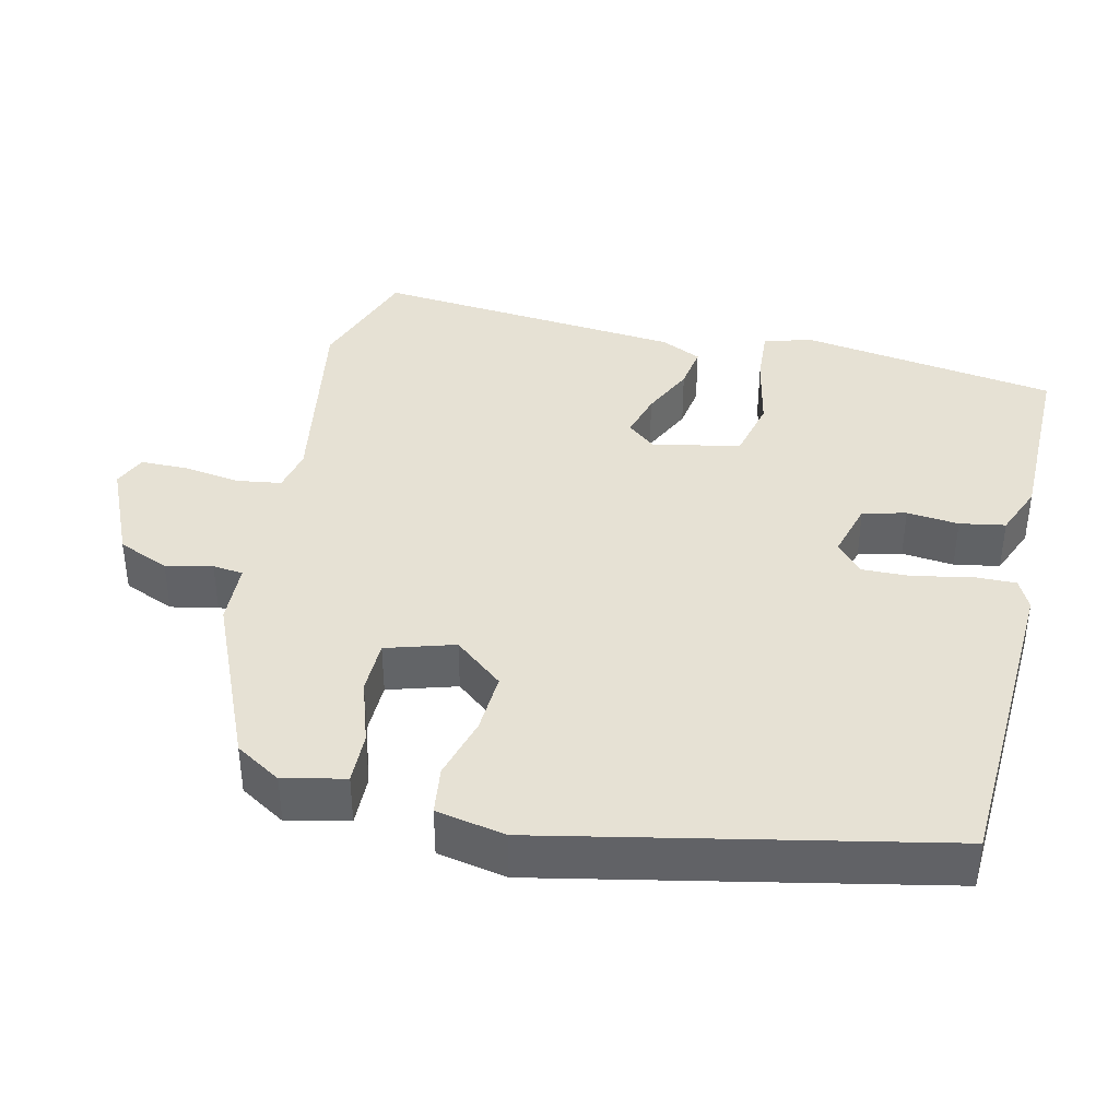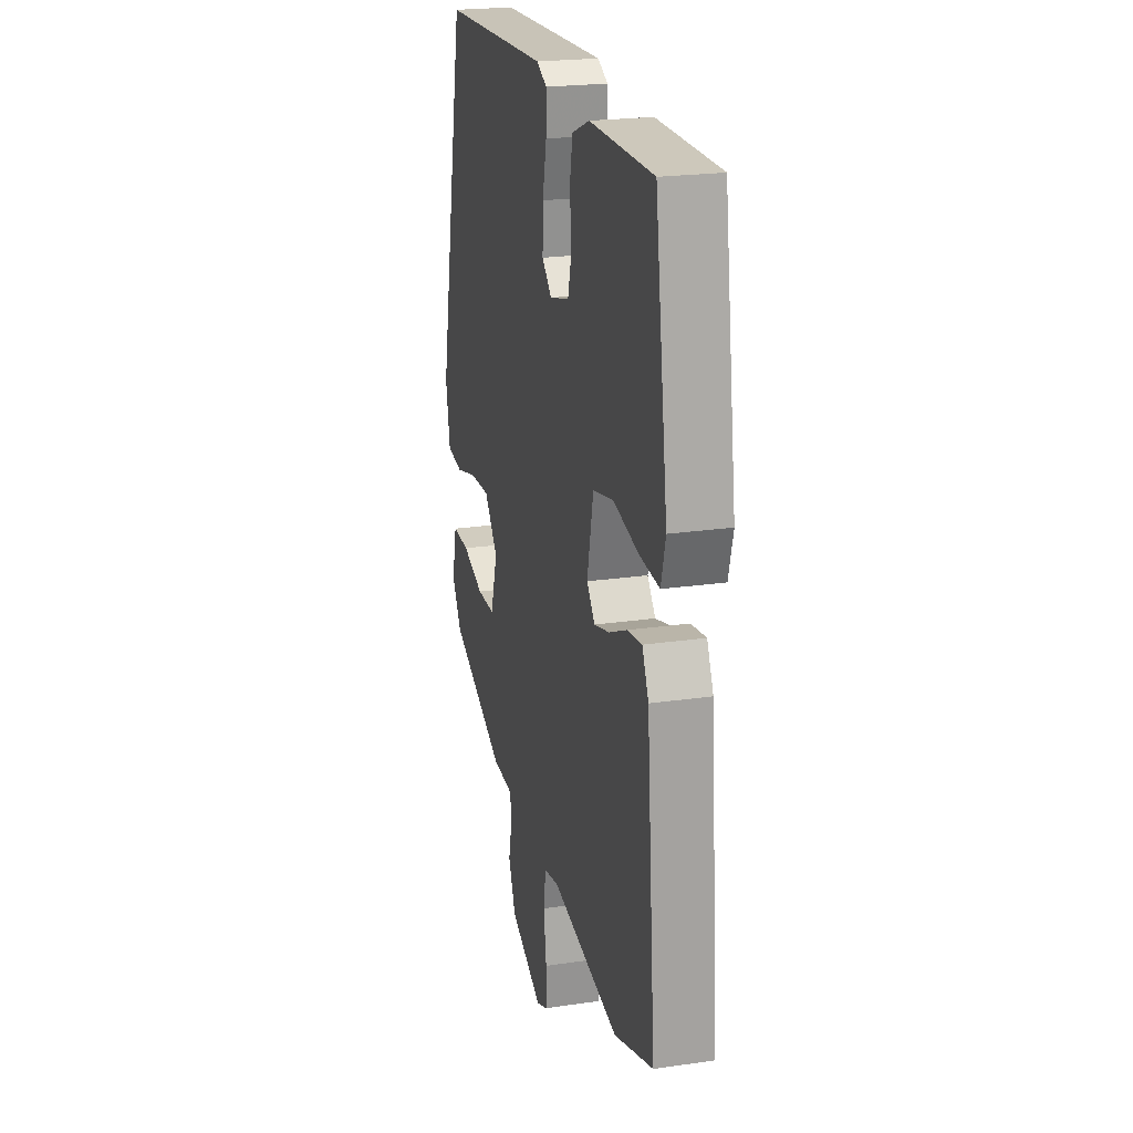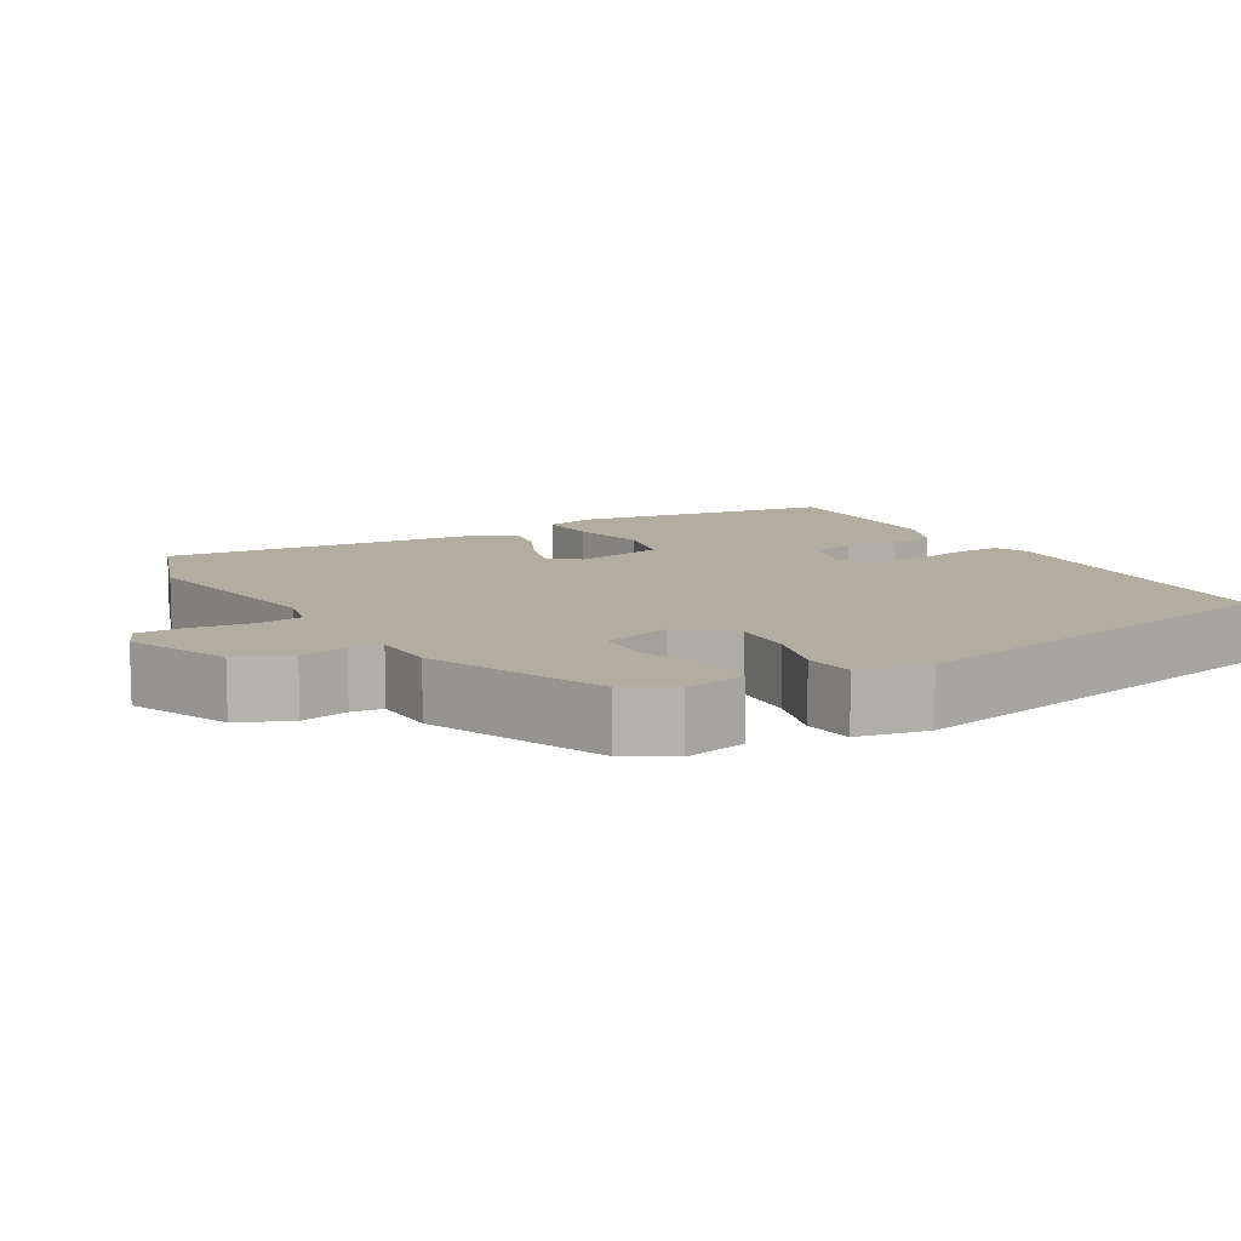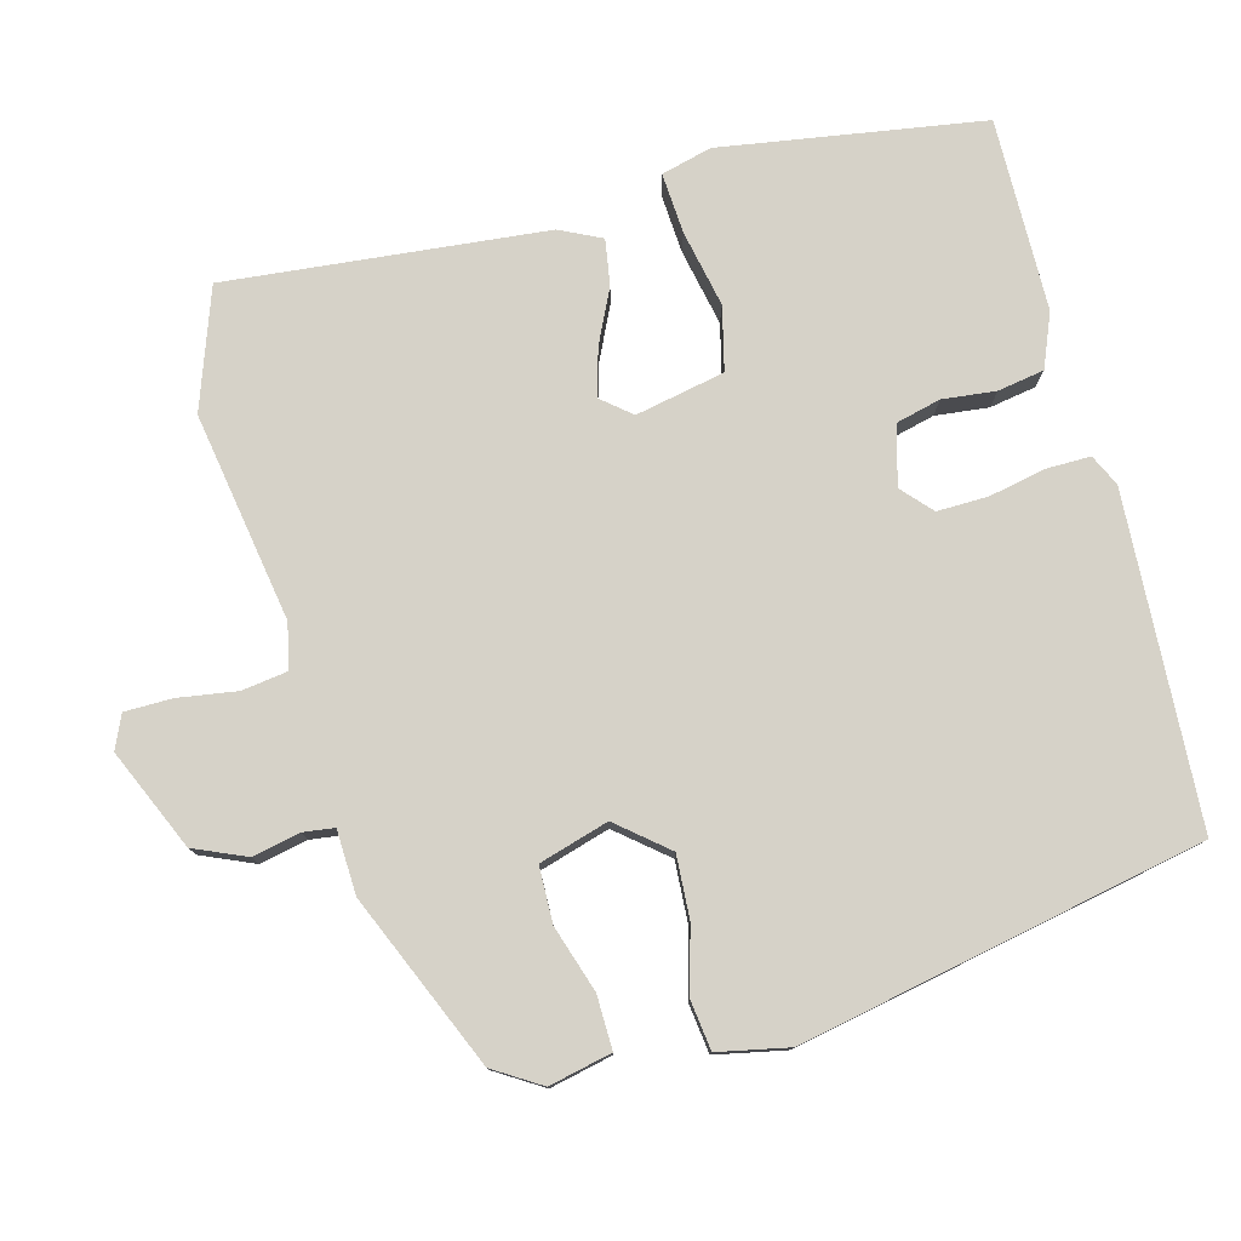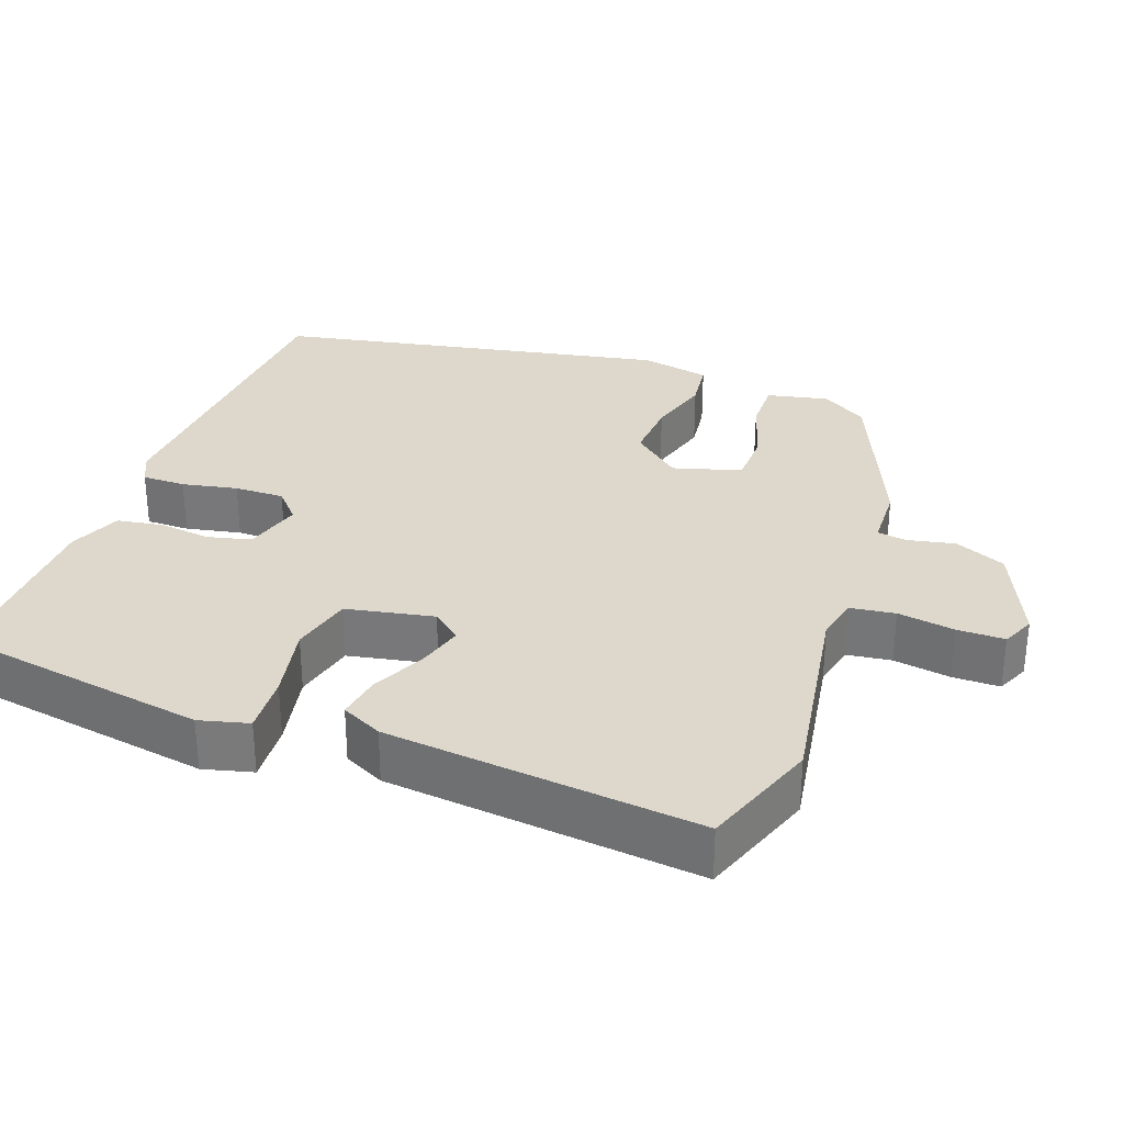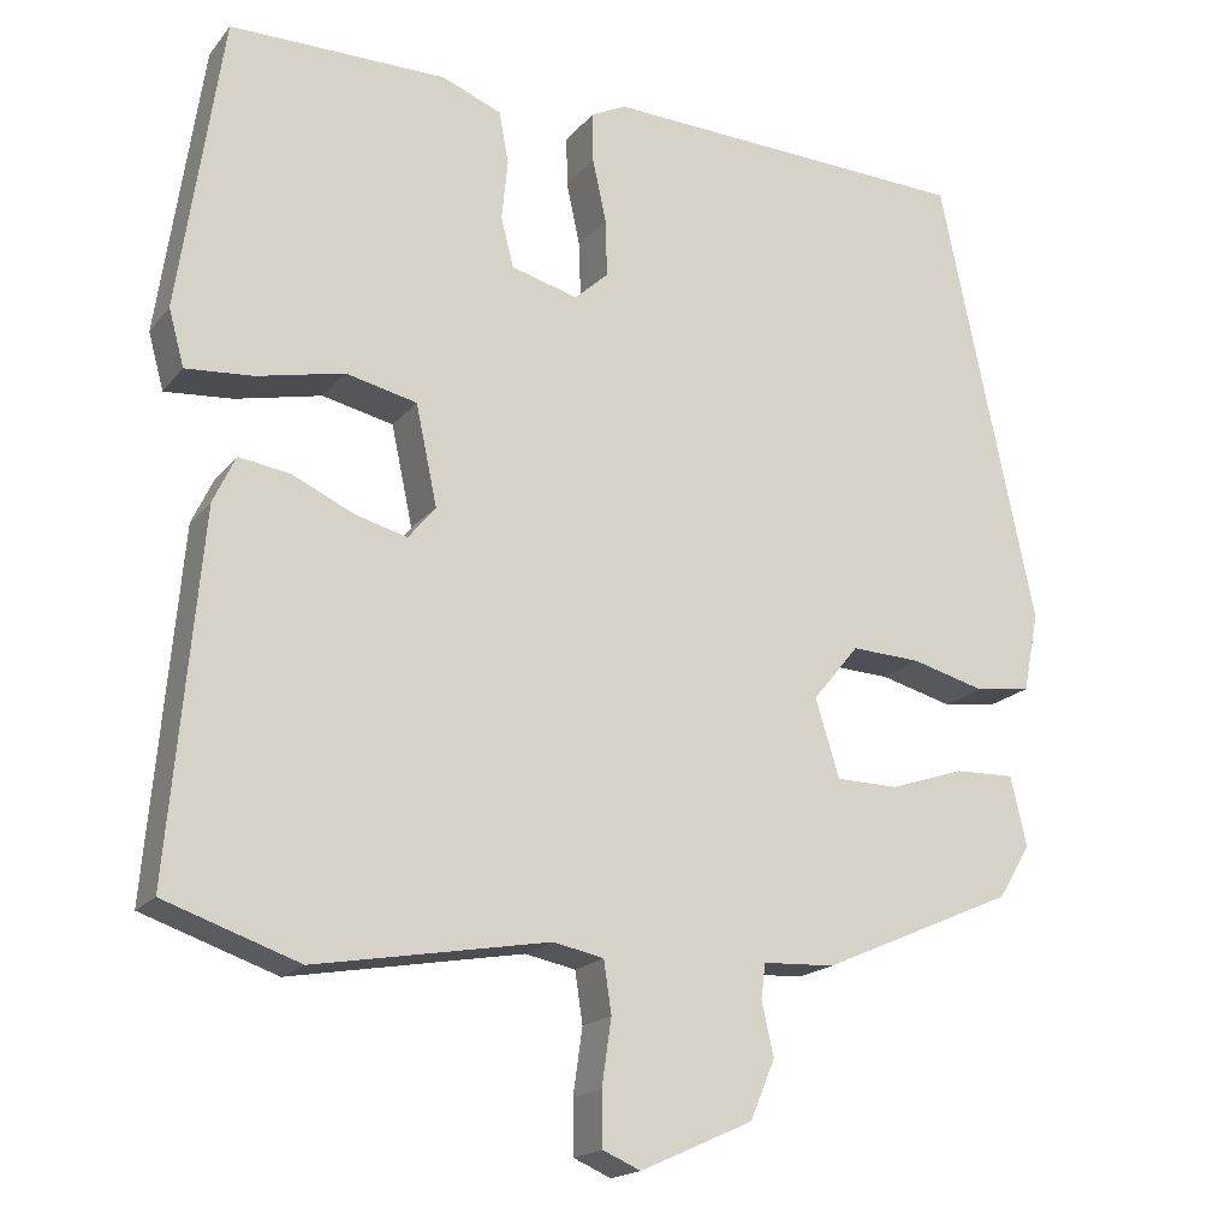
<metadata>
{"format":"obj","ext":"obj","renderer":"f3d","projection":"perspective","resolution":1024,"background":"white","views":[{"elev":39.2,"azim":-76.7,"up":"+Y"},{"elev":22.3,"azim":75.8,"up":"+Z"},{"elev":10.5,"azim":-119.6,"up":"+Y"},{"elev":78.2,"azim":-104.4,"up":"+Y"},{"elev":31.1,"azim":110.8,"up":"+Y"},{"elev":-18.1,"azim":153.8,"up":"+Z"}]}
</metadata>
<code>
v 0.527 0.07 -0.491
v 0.37 0.07 -0.545
v 0.097 0.07 -0.497
v 0.038 0.07 -0.509
v 0.029 0.07 -0.569
v 0.04 0.07 -0.646
v 0.039 0.07 -0.709
v -0.005 0.07 -0.728
v -0.136 0.07 -0.669
v -0.165 0.07 -0.6
v -0.151 0.07 -0.538
v -0.156 0.07 -0.497
v -0.24 0.07 -0.493
v -0.466 0.07 -0.394
v -0.504 0.07 -0.332
v -0.485 0.07 -0.25
v -0.415 0.07 -0.252
v -0.328 0.07 -0.281
v -0.255 0.07 -0.28
v -0.227 0.07 -0.189
v -0.281 0.07 -0.123
v -0.363 0.07 -0.127
v -0.448 0.07 -0.15
v -0.513 0.07 -0.141
v -0.531 0.07 -0.048
v -0.42 0.07 0.479
v 0.013 0.07 0.498
v 0.054 0.07 0.478
v 0.053 0.07 0.42
v 0.037 0.07 0.346
v 0.035 0.07 0.279
v 0.074 0.07 0.243
v 0.152 0.07 0.264
v 0.167 0.07 0.322
v 0.16 0.07 0.392
v 0.171 0.07 0.453
v 0.241 0.07 0.481
v 0.494 0.07 0.482
v 0.545 0.07 0.137
v 0.527 0.07 0.071
v 0.448 0.07 0.077
v 0.347 0.07 0.099
v 0.264 0.07 0.08
v 0.239 0.07 -0.037
v 0.271 0.07 -0.076
v 0.333 0.07 -0.059
v 0.404 0.07 -0.026
v 0.464 0.07 -0.017
v 0.49 0.07 -0.072
v 0.527 0 -0.491
v 0.37 0 -0.545
v 0.097 0 -0.497
v 0.038 0 -0.509
v 0.029 0 -0.569
v 0.04 0 -0.646
v 0.039 0 -0.709
v -0.005 0 -0.728
v -0.136 0 -0.669
v -0.165 0 -0.6
v -0.151 0 -0.538
v -0.156 0 -0.497
v -0.24 0 -0.493
v -0.466 0 -0.394
v -0.504 0 -0.332
v -0.485 0 -0.25
v -0.415 0 -0.252
v -0.328 0 -0.281
v -0.255 0 -0.28
v -0.227 0 -0.189
v -0.281 0 -0.123
v -0.363 0 -0.127
v -0.448 0 -0.15
v -0.513 0 -0.141
v -0.531 0 -0.048
v -0.42 0 0.479
v 0.013 0 0.498
v 0.054 0 0.478
v 0.053 0 0.42
v 0.037 0 0.346
v 0.035 0 0.279
v 0.074 0 0.243
v 0.152 0 0.264
v 0.167 0 0.322
v 0.16 0 0.392
v 0.171 0 0.453
v 0.241 0 0.481
v 0.494 0 0.482
v 0.545 0 0.137
v 0.527 0 0.071
v 0.448 0 0.077
v 0.347 0 0.099
v 0.264 0 0.08
v 0.239 0 -0.037
v 0.271 0 -0.076
v 0.333 0 -0.059
v 0.404 0 -0.026
v 0.464 0 -0.017
v 0.49 0 -0.072
f 46 47 48 49
f 45 46 49 1
f 44 45 1 2
f 39 40 41 42
f 37 38 39 42
f 37 42 43
f 34 35 36 37
f 33 34 37 43
f 32 33 43 44
f 27 28 29 30
f 27 30 31
f 26 27 31
f 22 23 24 25
f 21 22 25 26
f 20 21 26 31
f 15 16 17 18
f 15 18 19
f 12 13 14 15
f 12 15 19
f 8 9 10 11
f 8 11 12
f 5 6 7 8
f 4 5 8 12
f 3 4 12 19
f 20 31 32 44
f 19 20 44
f 2 3 19 44
f 98 97 96 95
f 50 98 95 94
f 51 50 94 93
f 91 90 89 88
f 91 88 87 86
f 92 91 86
f 86 85 84 83
f 92 86 83 82
f 93 92 82 81
f 79 78 77 76
f 80 79 76
f 80 76 75
f 74 73 72 71
f 75 74 71 70
f 80 75 70 69
f 67 66 65 64
f 68 67 64
f 64 63 62 61
f 68 64 61
f 60 59 58 57
f 61 60 57
f 57 56 55 54
f 61 57 54 53
f 68 61 53 52
f 93 81 80 69
f 93 69 68
f 93 68 52 51
f 1 50 51 2
f 2 51 52 3
f 3 52 53 4
f 4 53 54 5
f 5 54 55 6
f 6 55 56 7
f 7 56 57 8
f 8 57 58 9
f 9 58 59 10
f 10 59 60 11
f 11 60 61 12
f 12 61 62 13
f 13 62 63 14
f 14 63 64 15
f 15 64 65 16
f 16 65 66 17
f 17 66 67 18
f 18 67 68 19
f 19 68 69 20
f 20 69 70 21
f 21 70 71 22
f 22 71 72 23
f 23 72 73 24
f 24 73 74 25
f 25 74 75 26
f 26 75 76 27
f 27 76 77 28
f 28 77 78 29
f 29 78 79 30
f 30 79 80 31
f 31 80 81 32
f 32 81 82 33
f 33 82 83 34
f 34 83 84 35
f 35 84 85 36
f 36 85 86 37
f 37 86 87 38
f 38 87 88 39
f 39 88 89 40
f 40 89 90 41
f 41 90 91 42
f 42 91 92 43
f 43 92 93 44
f 44 93 94 45
f 45 94 95 46
f 46 95 96 47
f 47 96 97 48
f 48 97 98 49
f 49 98 50 1

</code>
